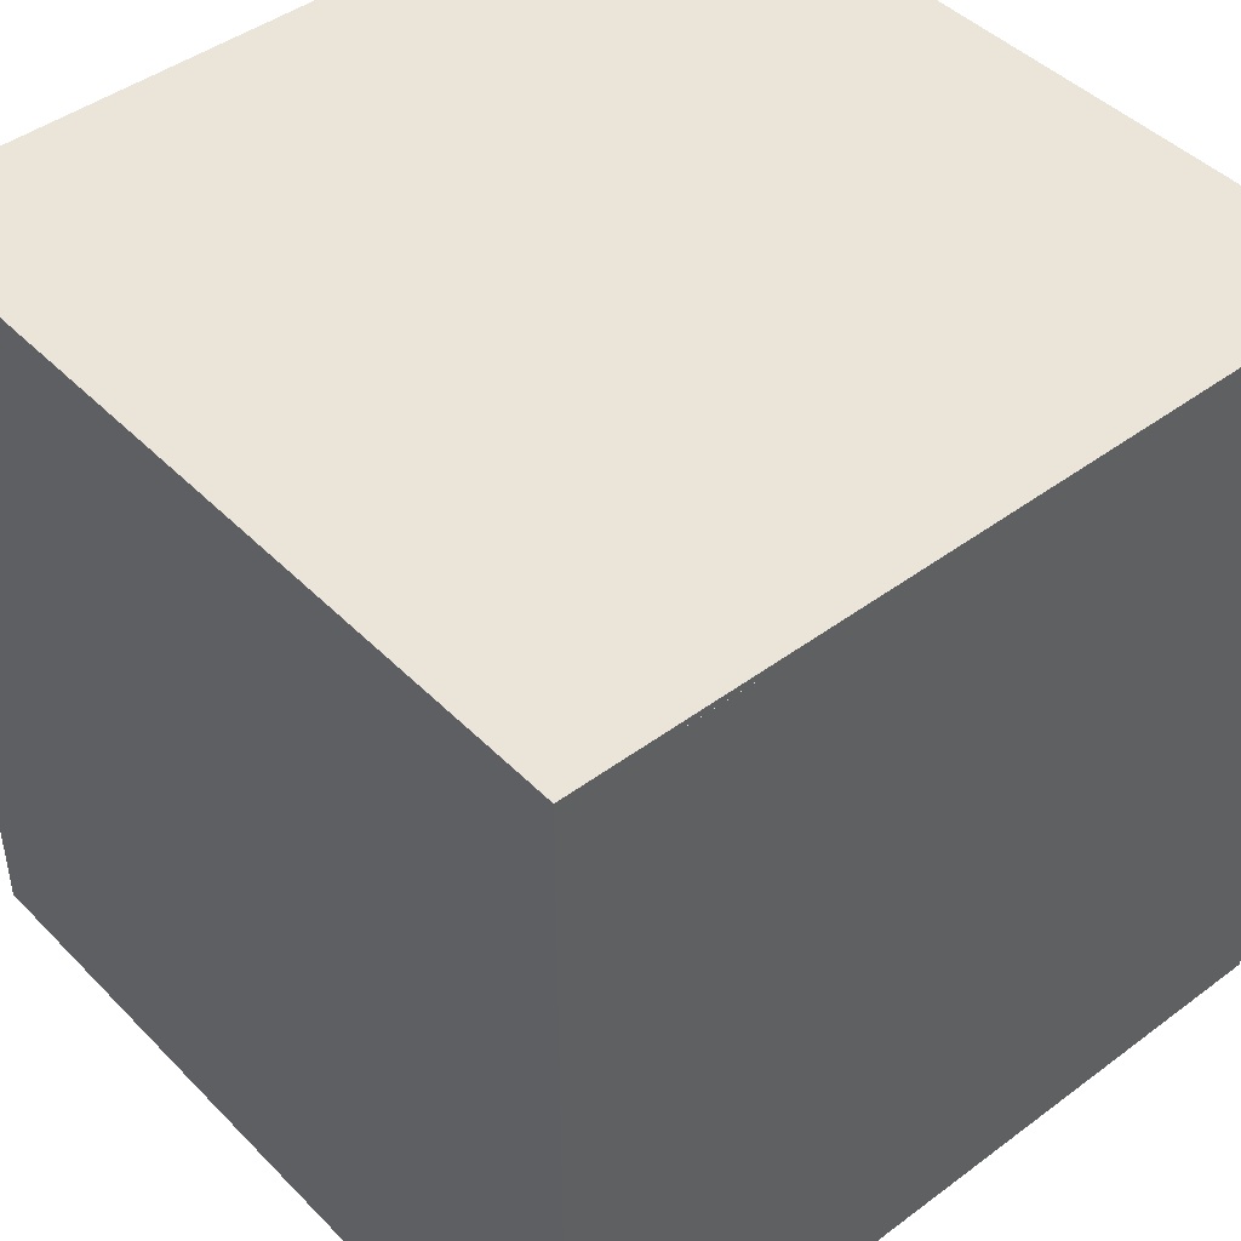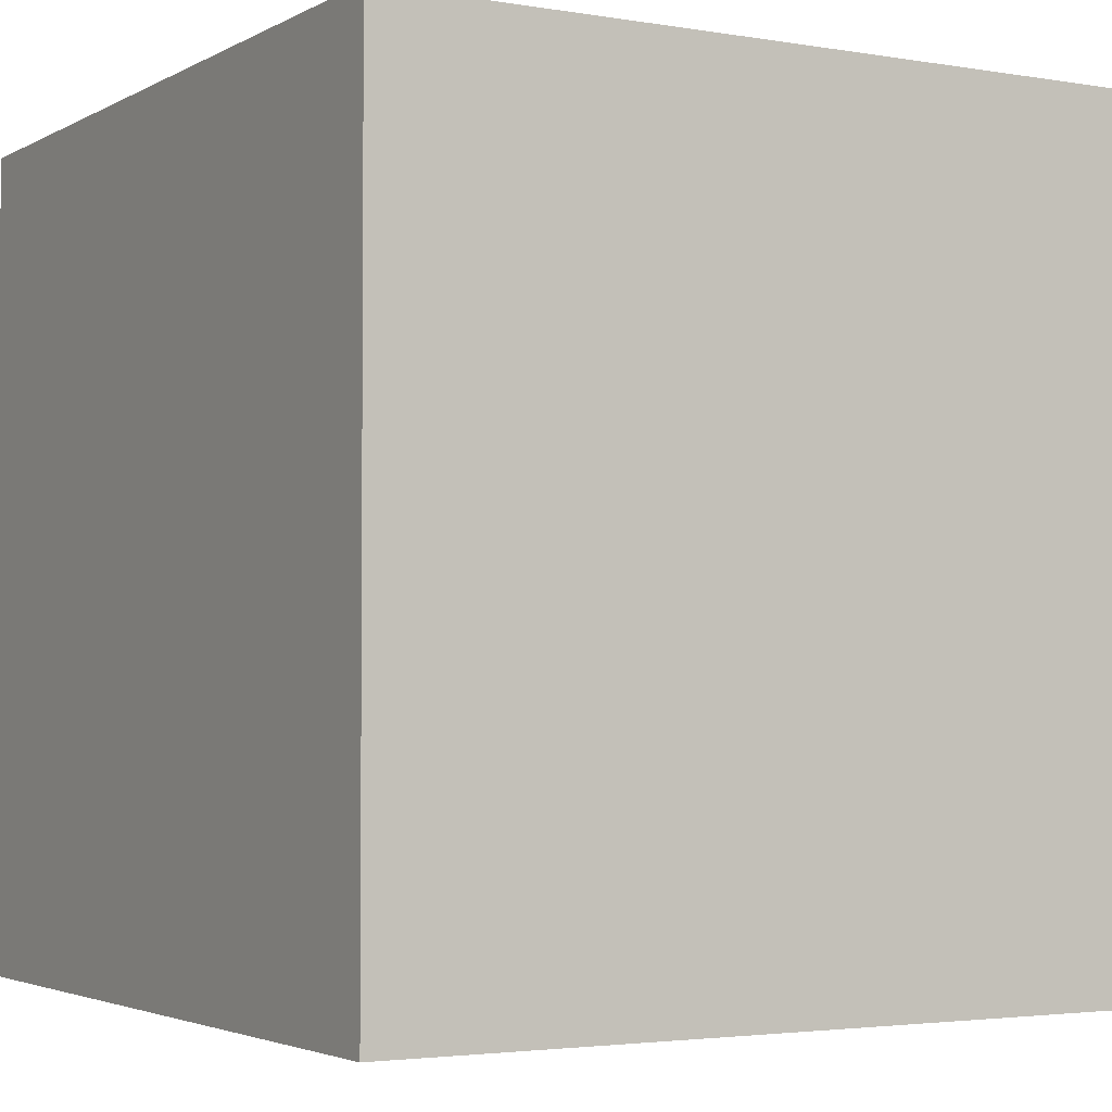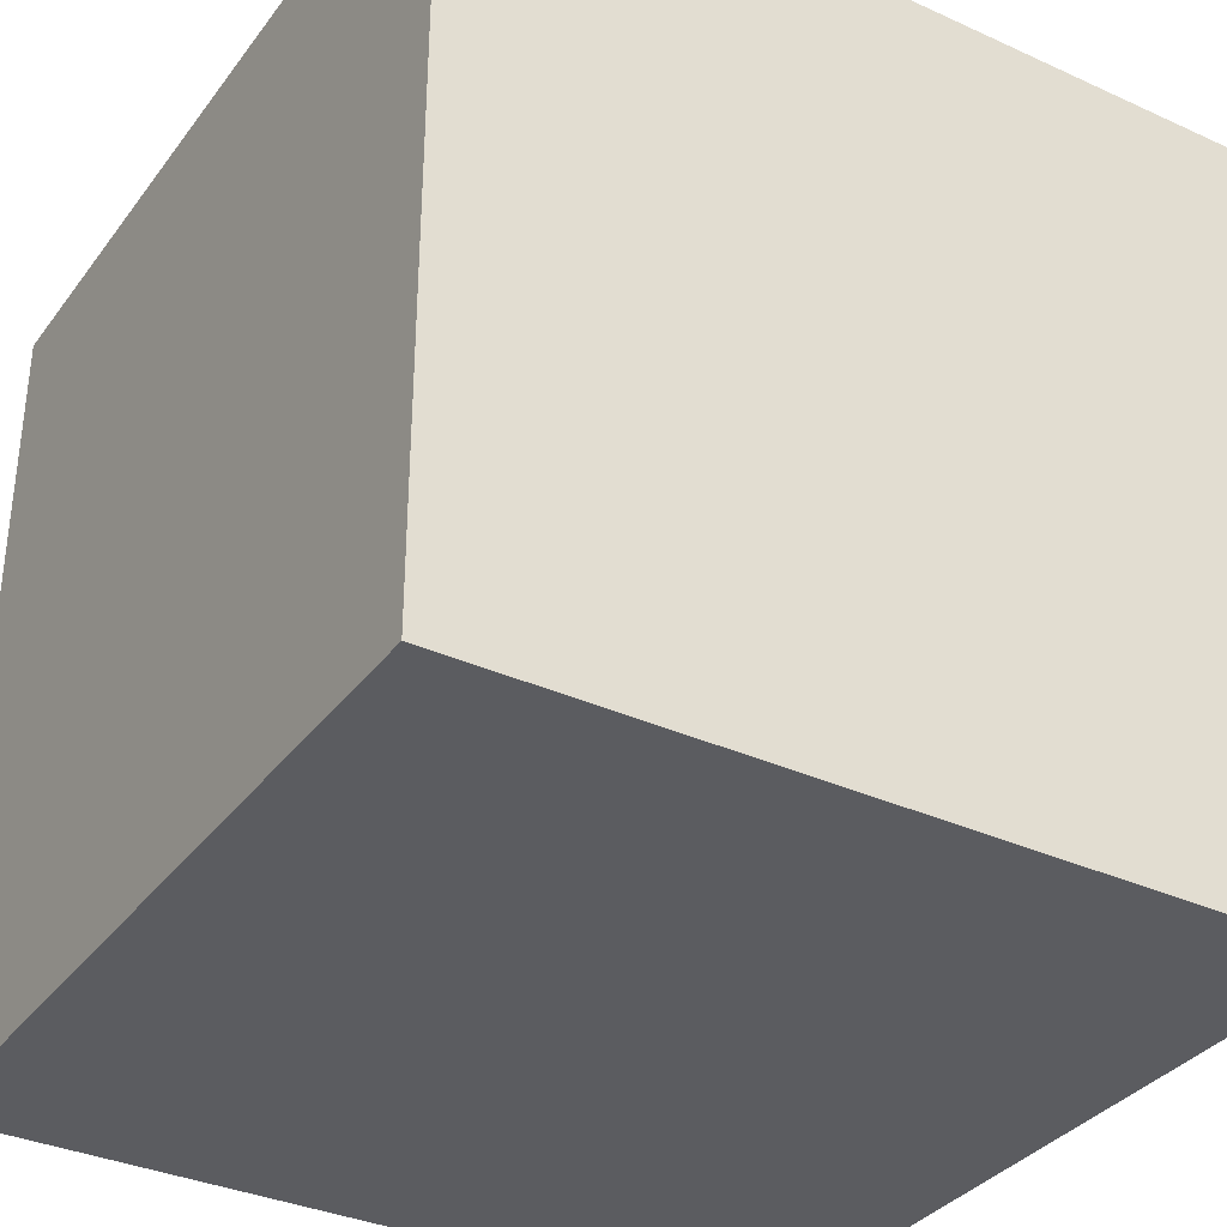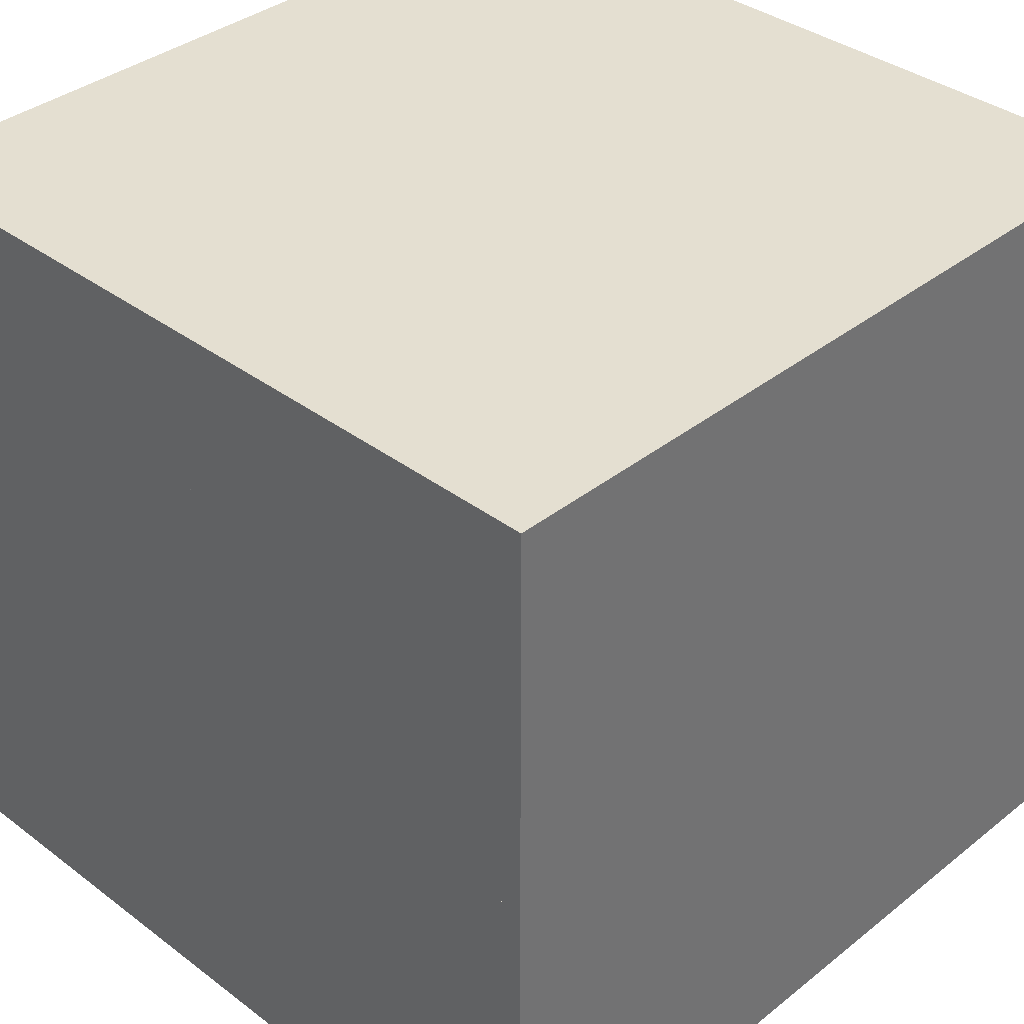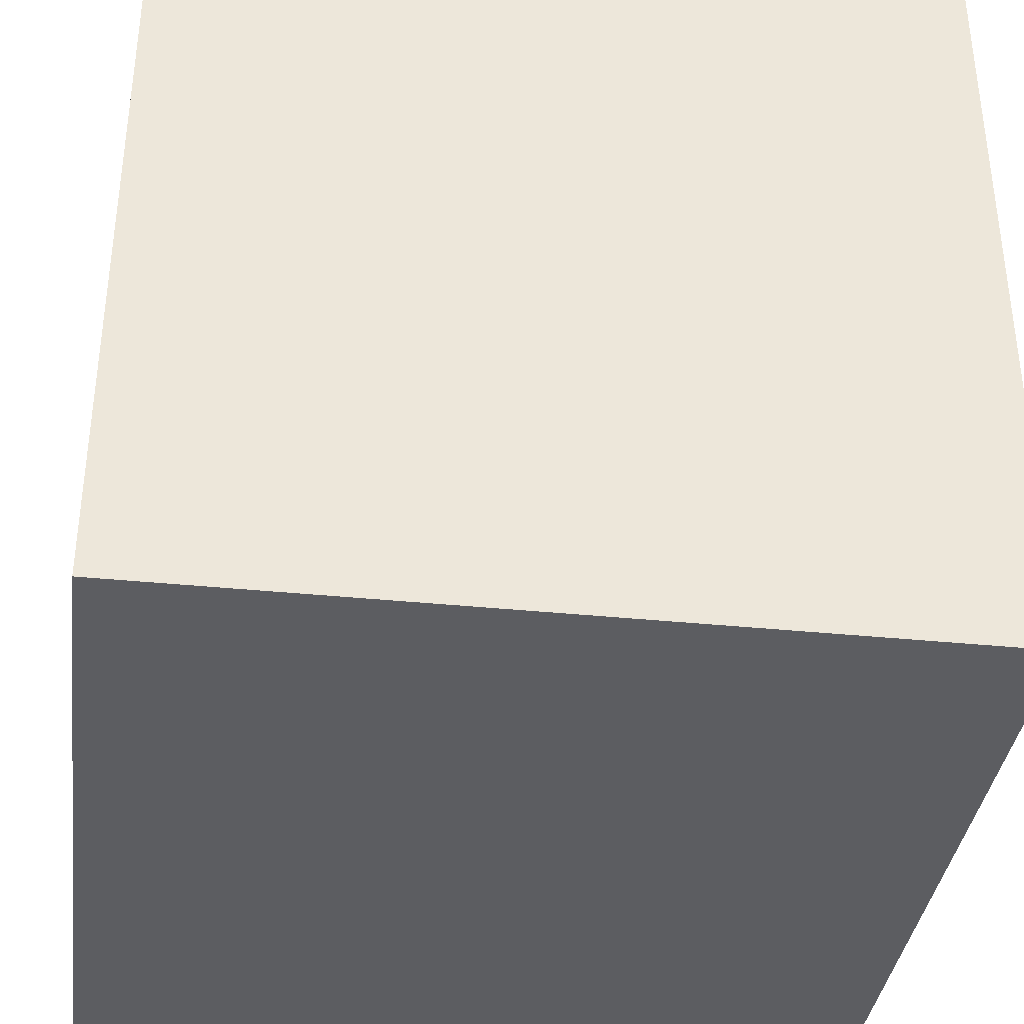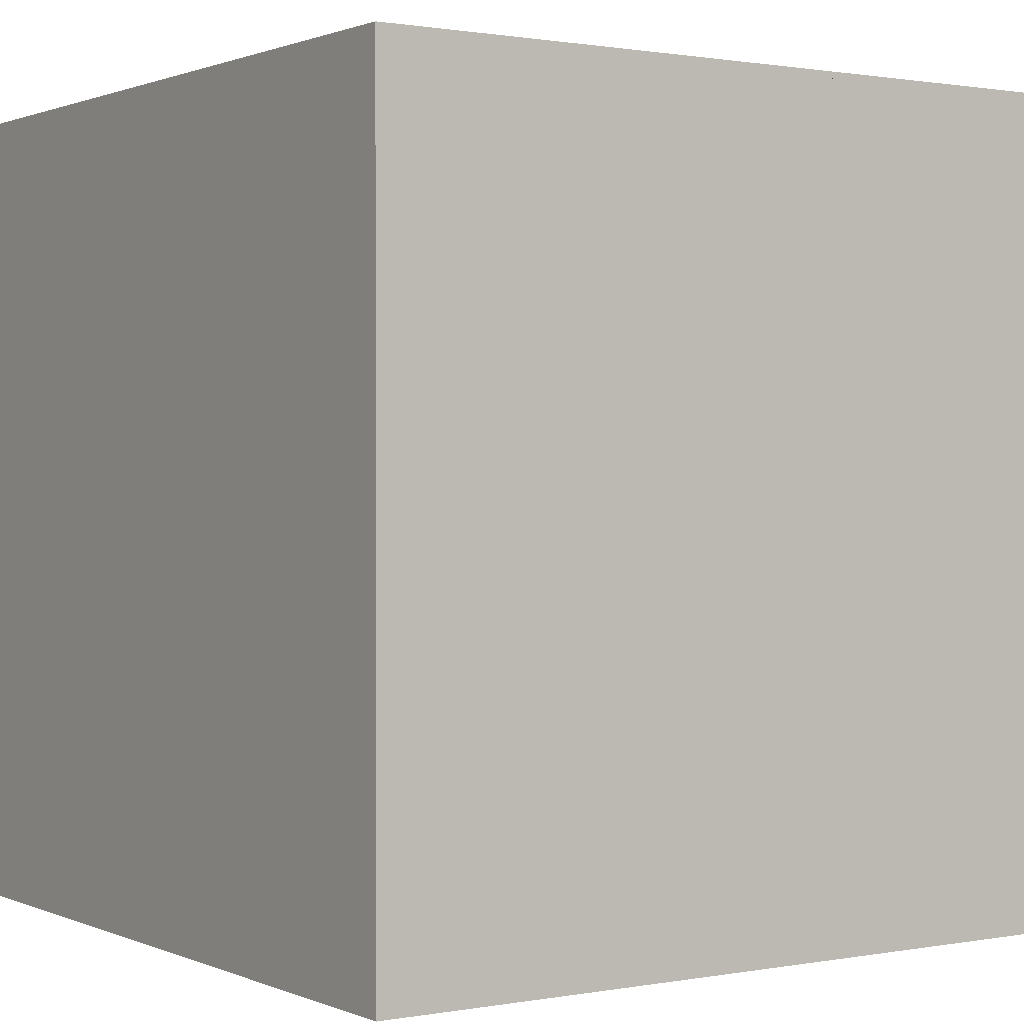
<metadata>
{"format":"obj","ext":"obj","renderer":"f3d","projection":"perspective","resolution":1024,"background":"white","views":[{"elev":44.8,"azim":-40.8,"up":"+Z"},{"elev":-3.0,"azim":59.7,"up":"+Z"},{"elev":-34.6,"azim":-121.4,"up":"+Y"},{"elev":36.6,"azim":44.3,"up":"+Z"},{"elev":-36.9,"azim":172.5,"up":"+Z"},{"elev":0.9,"azim":146.1,"up":"+Z"}]}
</metadata>
<code>
o front
v 4 8 4
v 4 8 3.938
v 4 0 4
v 4 0 3.938
v -3.938 8 3.938
v -3.938 8 4
v -3.938 0 3.938
v -3.938 0 4
f 4 7 5 2
f 3 4 2 1
f 8 3 1 6
f 7 8 6 5
f 6 1 2 5
f 7 4 3 8
o bottomandtop
v 3.938 0.0625 3.938
v 3.938 0.0625 0
v 3.938 0 3.938
v 3.938 0 0
v 0 0.0625 0
v 0 0.0625 3.938
v 0 0 0
v 0 0 3.938
f 12 15 13 10
f 11 12 10 9
f 16 11 9 14
f 15 16 14 13
f 14 9 10 13
f 15 12 11 16
o sides
v 4 8 3.938
v 4 8 -4
v 4 0 3.938
v 4 0 -4
v 3.938 8 -4
v 3.938 8 3.938
v 3.938 0 -4
v 3.938 0 3.938
f 20 23 21 18
f 19 20 18 17
f 24 19 17 22
f 23 24 22 21
f 22 17 18 21
f 23 20 19 24
o sides
v 3.938 8 -4
v -4 8 -4
v 3.938 0 -4
v -4 0 -4
v -4 8 -3.938
v 3.938 8 -3.937
v -4 0 -3.938
v 3.938 0 -3.937
f 28 31 29 26
f 27 28 26 25
f 32 27 25 30
f 31 32 30 29
f 30 25 26 29
f 31 28 27 32
o sides
v -4 8 -3.937
v -4 8 4
v -4 0 -3.937
v -4 0 4
v -3.937 8 4
v -3.938 8 -3.937
v -3.937 0 4
v -3.938 0 -3.937
f 36 39 37 34
f 35 36 34 33
f 40 35 33 38
f 39 40 38 37
f 38 33 34 37
f 39 36 35 40
o bottomandtop
v -3.937 0.0625 3.938
v 8.743e-16 0.0625 3.938
v -3.937 0 3.938
v 8.743e-16 0 3.938
v 0 0.0625 0
v -3.938 0.0625 8.743e-16
v 0 0 0
v -3.938 0 8.743e-16
f 44 47 45 42
f 43 44 42 41
f 48 43 41 46
f 47 48 46 45
f 46 41 42 45
f 47 44 43 48
o bottomandtop
v -3.938 0.0625 -3.937
v -3.938 0.0625 4.822e-16
v -3.938 0 -3.937
v -3.938 0 4.822e-16
v 0 0.0625 0
v -4.822e-16 0.0625 -3.938
v 0 0 0
v -4.822e-16 0 -3.938
f 52 55 53 50
f 51 52 50 49
f 56 51 49 54
f 55 56 54 53
f 54 49 50 53
f 55 52 51 56
o bottomandtop
v 3.938 0.0625 -3.937
v 8.743e-16 0.0625 -3.938
v 3.938 0 -3.937
v 8.743e-16 0 -3.938
v 0 0.0625 0
v 3.938 0.0625 8.743e-16
v 0 0 0
v 3.938 0 8.743e-16
f 60 63 61 58
f 59 60 58 57
f 64 59 57 62
f 63 64 62 61
f 62 57 58 61
f 63 60 59 64
o bottomandtop
v -3.938 8 -3.937
v -3.938 8 4.822e-16
v -3.938 7.938 -3.937
v -3.938 7.938 4.822e-16
v 0 8 0
v -4.822e-16 8 -3.938
v 0 7.938 0
v -4.822e-16 7.938 -3.938
f 68 71 69 66
f 67 68 66 65
f 72 67 65 70
f 71 72 70 69
f 70 65 66 69
f 71 68 67 72
o bottomandtop
v -3.937 8 3.938
v 8.743e-16 8 3.938
v -3.937 7.938 3.938
v 8.743e-16 7.938 3.938
v 0 8 0
v -3.938 8 8.743e-16
v 0 7.938 0
v -3.938 7.938 8.743e-16
f 76 79 77 74
f 75 76 74 73
f 80 75 73 78
f 79 80 78 77
f 78 73 74 77
f 79 76 75 80
o bottomandtop
v 3.938 8 3.938
v 3.938 8 0
v 3.938 7.938 3.938
v 3.938 7.938 0
v 0 8 0
v 0 8 3.938
v 0 7.938 0
v 0 7.938 3.938
f 84 87 85 82
f 83 84 82 81
f 88 83 81 86
f 87 88 86 85
f 86 81 82 85
f 87 84 83 88
o bottomandtop
v 3.938 8 -3.937
v 8.743e-16 8 -3.938
v 3.938 7.938 -3.937
v 8.743e-16 7.938 -3.938
v 0 8 0
v 3.938 8 8.743e-16
v 0 7.938 0
v 3.938 7.938 8.743e-16
f 92 95 93 90
f 91 92 90 89
f 96 91 89 94
f 95 96 94 93
f 94 89 90 93
f 95 92 91 96

</code>
